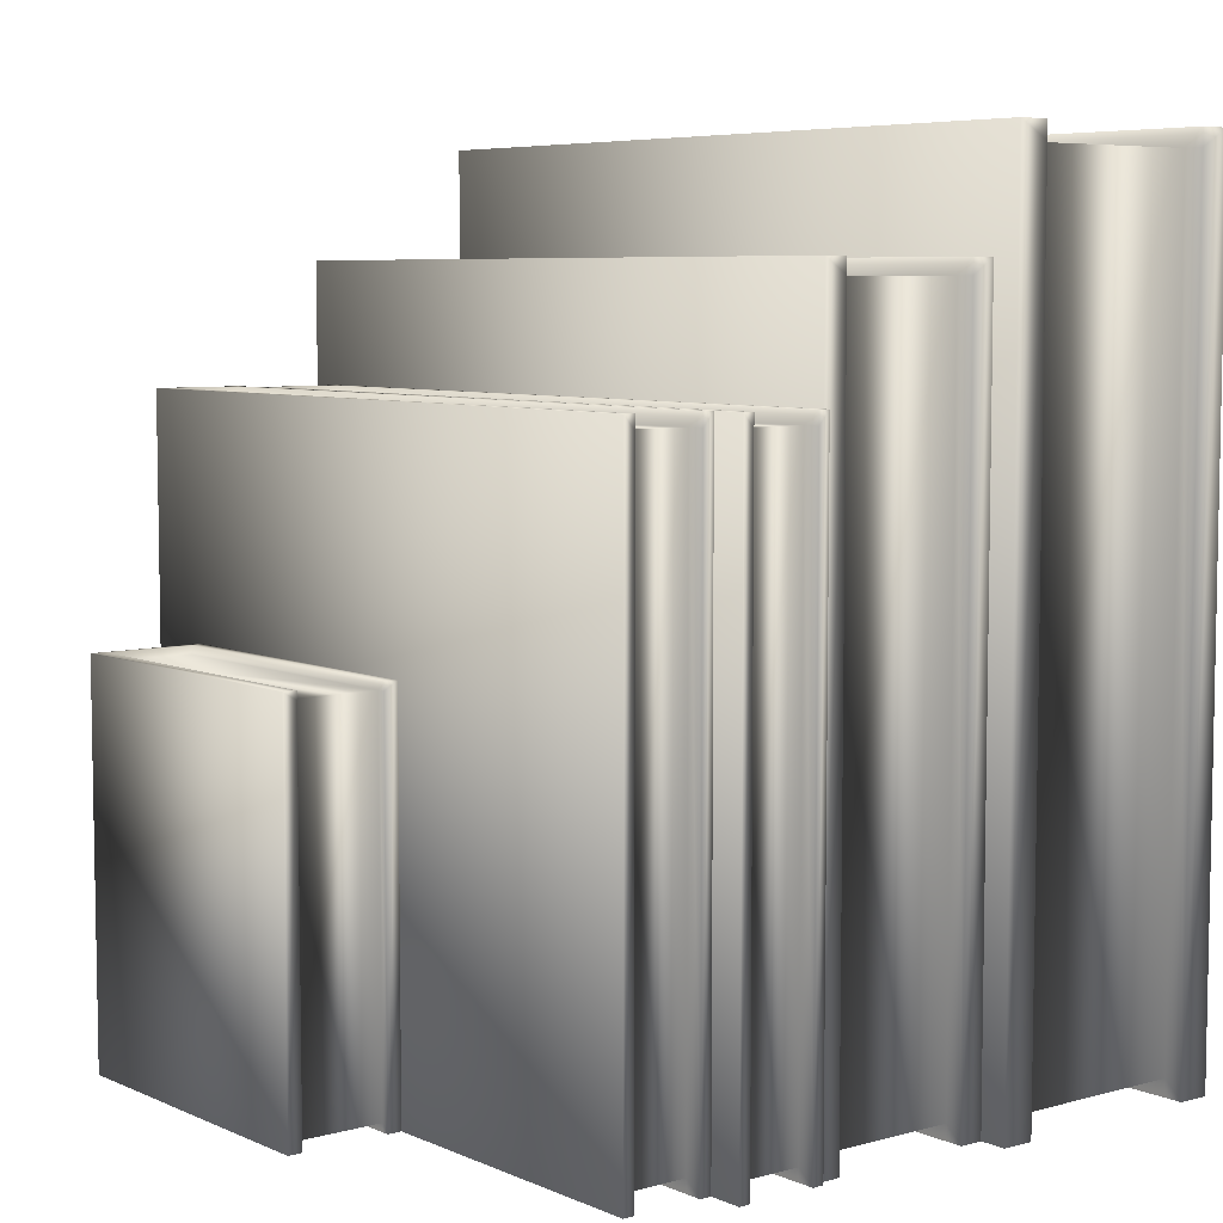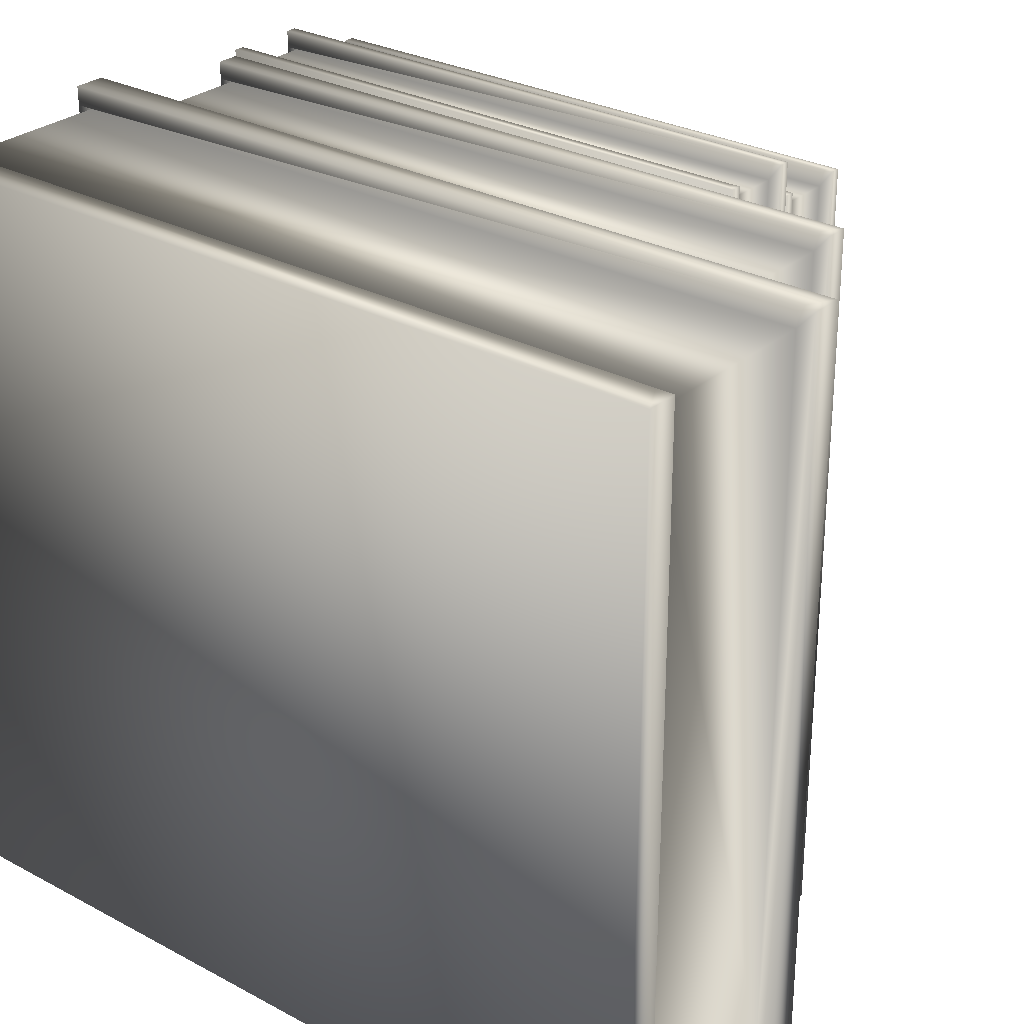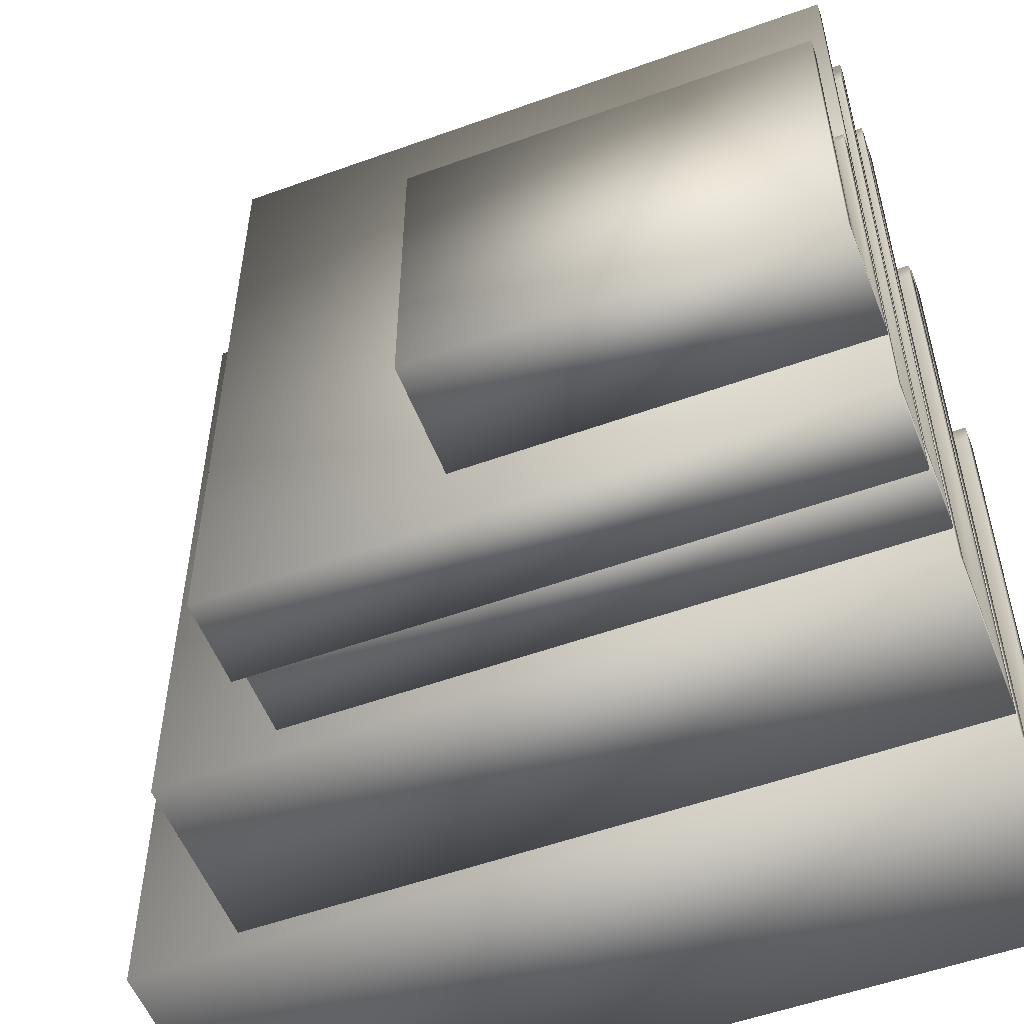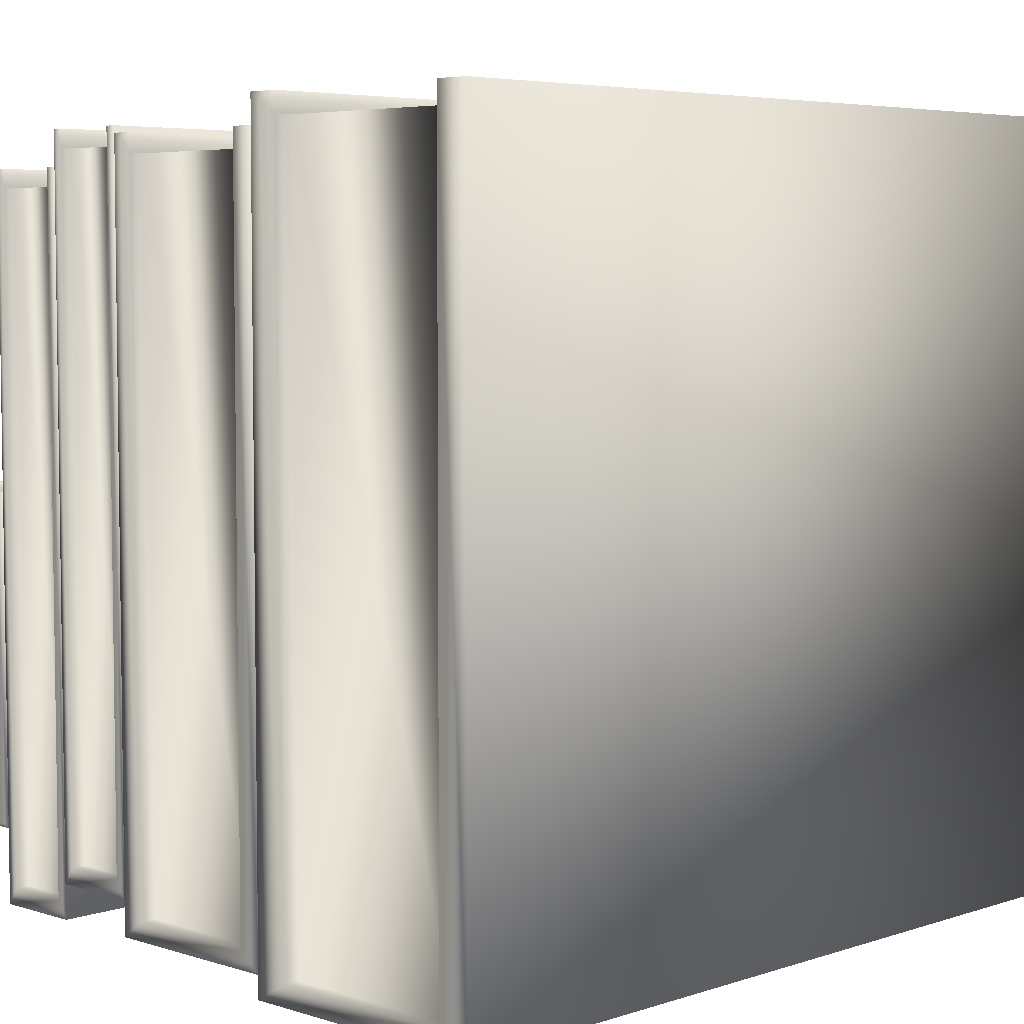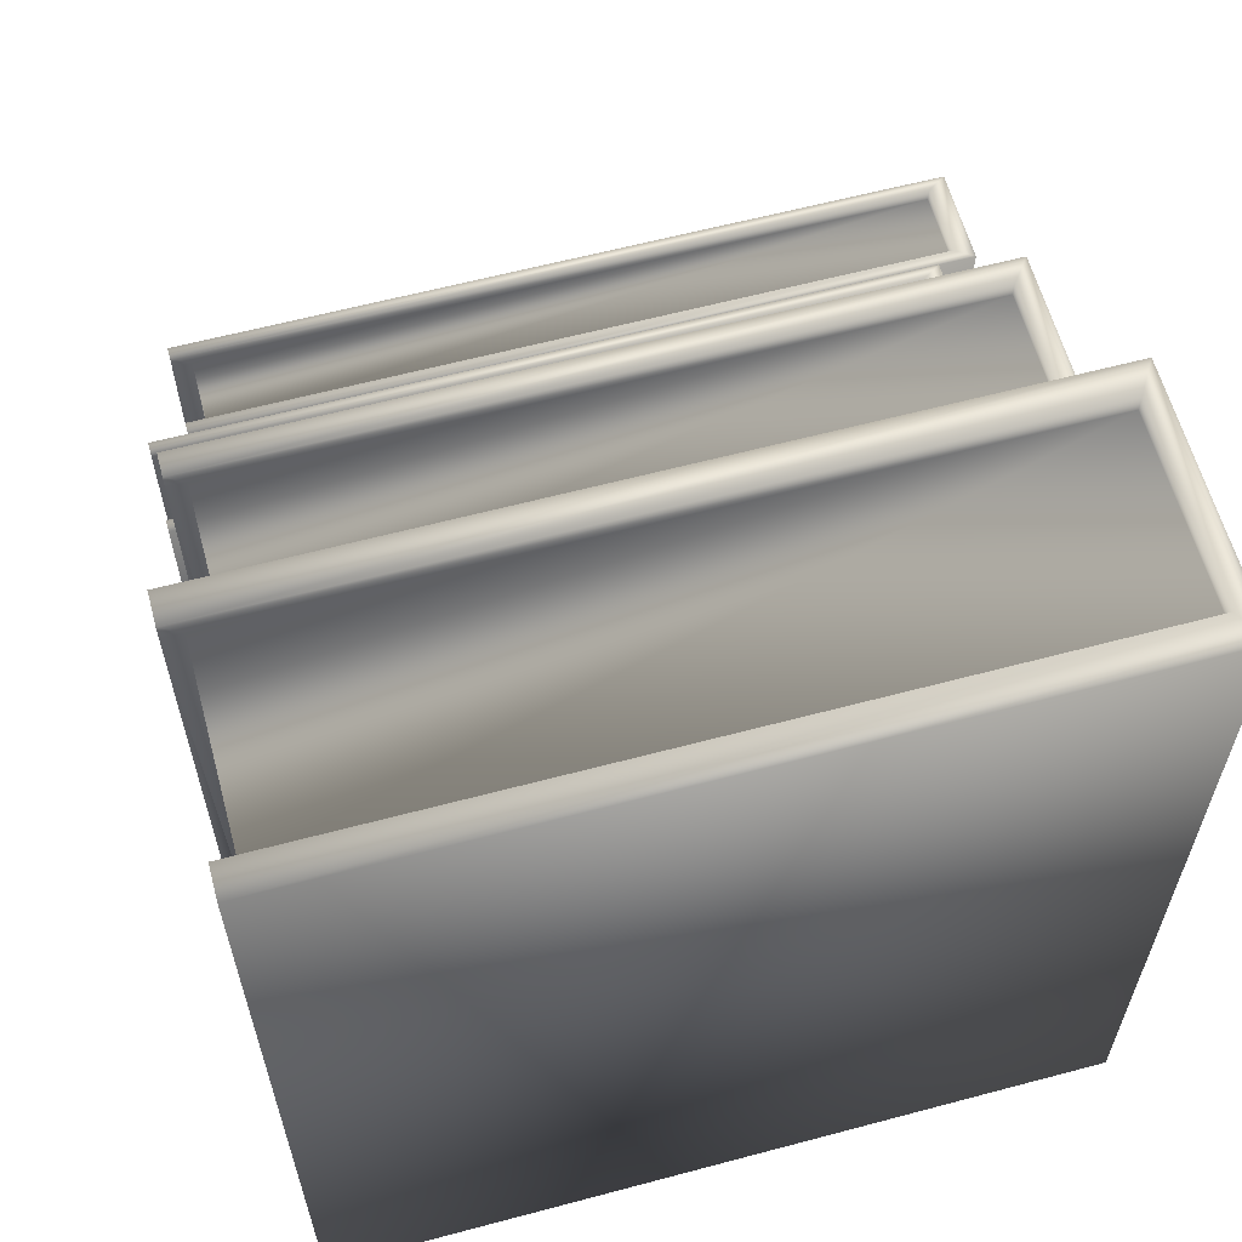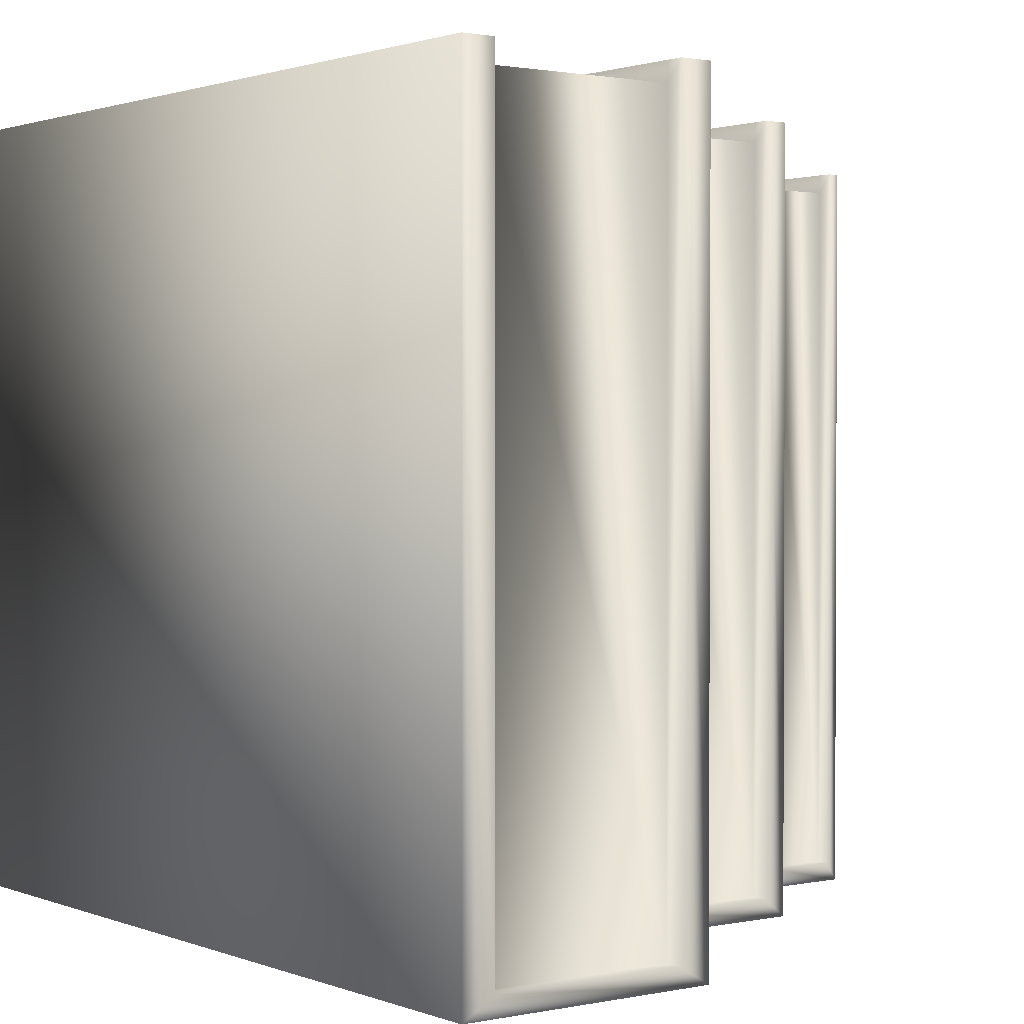
<metadata>
{"format":"obj","ext":"obj","renderer":"f3d","projection":"perspective","resolution":1024,"background":"white","views":[{"elev":6.4,"azim":141.4,"up":"+Z"},{"elev":28.5,"azim":-51.2,"up":"+Y"},{"elev":-54.1,"azim":111.0,"up":"+Y"},{"elev":5.2,"azim":-135.6,"up":"+Y"},{"elev":61.1,"azim":-105.2,"up":"+Z"},{"elev":1.5,"azim":-36.8,"up":"+Y"}]}
</metadata>
<code>
v 0.08373 0.007239 0.3123
v 0.01196 0.2823 0.3123
v 0.01196 0.007239 0.3123
v 0.08373 0.2823 0.3123
v 0.08373 0.2896 0.3123
v 0.0957 0.2896 0
v 0.08373 0.2896 0
v 0.09569 0.2896 0.319
v 0.08373 0.2896 0.319
v 0.01196 0.2823 0
v 0.01196 0.007239 0.006645
v 0.01196 0.007239 0
v 0.01196 0.2823 0.006645
v 0 0.2896 0.319
v 0.01196 0.2896 0
v 0 0.2896 0
v 0.01196 0.2896 0.3123
v 0.01196 0.2896 0.319
v 0.08373 0.2823 0.006645
v 0.08373 0.2823 0
v 0.01196 0.007239 0.319
v 0.08373 0.007239 0.319
v 0.08373 0.007239 0
v 0 0 0
v 0.0957 0 0
v 0.08373 0.007239 0.006645
v 0 0 0.319
v 0.09569 0 0.319
v 0.1568 0.01505 0.2716
v 0.1044 0.2725 0.2716
v 0.1044 0.01505 0.2716
v 0.1568 0.2725 0.2716
v 0.1568 0.2793 0.2716
v 0.1655 0.2793 0
v 0.1568 0.2793 0
v 0.1655 0.2793 0.2774
v 0.1568 0.2793 0.2774
v 0.1044 0.2725 0
v 0.1044 0.01505 0.005779
v 0.1044 0.01505 0
v 0.1044 0.2725 0.005779
v 0.0957 0.2793 0.2774
v 0.1044 0.2793 0
v 0.0957 0.2793 0
v 0.1044 0.2793 0.2716
v 0.1044 0.2793 0.2774
v 0.1568 0.2725 0.005779
v 0.1568 0.2725 0
v 0.1044 0.01505 0.2774
v 0.1568 0.01505 0.2774
v 0.1568 0.01505 0
v 0.0957 0.008273 0
v 0.1655 0.008273 0
v 0.1568 0.01505 0.005779
v 0.0957 0.008273 0.2774
v 0.1655 0.008273 0.2774
v 0.1949 0.02767 0.2279
v 0.1697 0.2752 0.2279
v 0.1697 0.02767 0.2279
v 0.1949 0.2752 0.2279
v 0.1949 0.2818 0.2279
v 0.199 0.2818 0
v 0.1949 0.2818 0
v 0.199 0.2818 0.2328
v 0.1949 0.2818 0.2328
v 0.1697 0.2752 0
v 0.1697 0.02767 0.00485
v 0.1697 0.02767 0
v 0.1697 0.2752 0.00485
v 0.1655 0.2818 0.2328
v 0.1697 0.2818 0
v 0.1655 0.2818 0
v 0.1697 0.2818 0.2279
v 0.1697 0.2818 0.2328
v 0.1949 0.2752 0.00485
v 0.1949 0.2752 0
v 0.1697 0.02767 0.2328
v 0.1949 0.02767 0.2328
v 0.1949 0.02767 0
v 0.1655 0.02116 0
v 0.199 0.02116 0
v 0.1949 0.02767 0.00485
v 0.1655 0.02116 0.2328
v 0.199 0.02116 0.2328
v 0.2699 0.03897 0.1424
v 0.2379 0.1531 0.1424
v 0.2379 0.03897 0.1424
v 0.2699 0.1531 0.1424
v 0.2699 0.1561 0.1424
v 0.2753 0.1561 0
v 0.2699 0.1561 0
v 0.2753 0.1561 0.1454
v 0.2699 0.1561 0.1454
v 0.2379 0.1531 0
v 0.2379 0.03897 0.003029
v 0.2379 0.03897 0
v 0.2379 0.1531 0.003029
v 0.2325 0.1561 0.1454
v 0.2379 0.1561 0
v 0.2325 0.1561 0
v 0.2379 0.1561 0.1424
v 0.2379 0.1561 0.1454
v 0.2699 0.1531 0.003029
v 0.2699 0.1531 0
v 0.2379 0.03897 0.1454
v 0.2699 0.03897 0.1454
v 0.2699 0.03897 0
v 0.2325 0.03597 0
v 0.2753 0.03597 0
v 0.2699 0.03897 0.003029
v 0.2325 0.03597 0.1454
v 0.2753 0.03597 0.1454
v 0.2283 0.01497 0.2279
v 0.2032 0.2625 0.2279
v 0.2032 0.01497 0.2279
v 0.2283 0.2625 0.2279
v 0.2283 0.2691 0.2279
v 0.2325 0.2691 0
v 0.2283 0.2691 0
v 0.2325 0.2691 0.2328
v 0.2283 0.2691 0.2328
v 0.2032 0.2625 0
v 0.2032 0.01497 0.00485
v 0.2032 0.01497 0
v 0.2032 0.2625 0.00485
v 0.199 0.2691 0.2328
v 0.2032 0.2691 0
v 0.199 0.2691 0
v 0.2032 0.2691 0.2279
v 0.2032 0.2691 0.2328
v 0.2283 0.2625 0.00485
v 0.2283 0.2625 0
v 0.2032 0.01497 0.2328
v 0.2283 0.01497 0.2328
v 0.2283 0.01497 0
v 0.199 0.008458 0
v 0.2325 0.008458 0
v 0.2283 0.01497 0.00485
v 0.199 0.008458 0.2328
v 0.2325 0.008458 0.2328
f 1 2 3
f 2 1 4
f 5 6 7
f 6 5 8
f 8 5 9
f 10 11 12
f 11 10 13
f 14 15 16
f 15 14 17
f 17 14 18
f 5 19 4
f 19 5 20
f 20 5 7
f 15 13 10
f 13 15 2
f 2 15 17
f 2 19 13
f 19 2 4
f 21 1 3
f 1 21 22
f 9 1 22
f 1 9 4
f 4 9 5
f 6 20 7
f 20 6 23
f 15 24 16
f 24 15 12
f 24 12 25
f 25 12 23
f 25 23 6
f 19 23 26
f 23 19 20
f 11 23 12
f 23 11 26
f 14 24 27
f 24 14 16
f 25 27 24
f 27 25 28
f 19 11 13
f 11 19 26
f 6 28 25
f 28 6 8
f 2 21 3
f 21 2 18
f 18 2 17
f 27 21 14
f 21 27 28
f 21 28 22
f 22 28 9
f 9 28 8
f 18 14 21
f 29 30 31
f 30 29 32
f 33 34 35
f 34 33 36
f 36 33 37
f 38 39 40
f 39 38 41
f 42 43 44
f 43 42 45
f 45 42 46
f 33 47 32
f 47 33 48
f 48 33 35
f 43 41 38
f 41 43 30
f 30 43 45
f 30 47 41
f 47 30 32
f 49 29 31
f 29 49 50
f 37 29 50
f 29 37 32
f 32 37 33
f 34 48 35
f 48 34 51
f 43 52 44
f 52 43 40
f 52 40 53
f 53 40 51
f 53 51 34
f 47 51 54
f 51 47 48
f 39 51 40
f 51 39 54
f 42 52 55
f 52 42 44
f 53 55 52
f 55 53 56
f 47 39 41
f 39 47 54
f 34 56 53
f 56 34 36
f 30 49 31
f 49 30 46
f 46 30 45
f 55 49 42
f 49 55 56
f 49 56 50
f 50 56 37
f 37 56 36
f 46 42 49
f 57 58 59
f 58 57 60
f 61 62 63
f 62 61 64
f 64 61 65
f 66 67 68
f 67 66 69
f 70 71 72
f 71 70 73
f 73 70 74
f 61 75 60
f 75 61 76
f 76 61 63
f 71 69 66
f 69 71 58
f 58 71 73
f 58 75 69
f 75 58 60
f 77 57 59
f 57 77 78
f 65 57 78
f 57 65 60
f 60 65 61
f 62 76 63
f 76 62 79
f 71 80 72
f 80 71 68
f 80 68 81
f 81 68 79
f 81 79 62
f 75 79 82
f 79 75 76
f 67 79 68
f 79 67 82
f 70 80 83
f 80 70 72
f 81 83 80
f 83 81 84
f 75 67 69
f 67 75 82
f 62 84 81
f 84 62 64
f 58 77 59
f 77 58 74
f 74 58 73
f 83 77 70
f 77 83 84
f 77 84 78
f 78 84 65
f 65 84 64
f 74 70 77
f 85 86 87
f 86 85 88
f 89 90 91
f 90 89 92
f 92 89 93
f 94 95 96
f 95 94 97
f 98 99 100
f 99 98 101
f 101 98 102
f 89 103 88
f 103 89 104
f 104 89 91
f 99 97 94
f 97 99 86
f 86 99 101
f 86 103 97
f 103 86 88
f 105 85 87
f 85 105 106
f 93 85 106
f 85 93 88
f 88 93 89
f 90 104 91
f 104 90 107
f 99 108 100
f 108 99 96
f 108 96 109
f 109 96 107
f 109 107 90
f 103 107 110
f 107 103 104
f 95 107 96
f 107 95 110
f 98 108 111
f 108 98 100
f 109 111 108
f 111 109 112
f 103 95 97
f 95 103 110
f 90 112 109
f 112 90 92
f 86 105 87
f 105 86 102
f 102 86 101
f 111 105 98
f 105 111 112
f 105 112 106
f 106 112 93
f 93 112 92
f 102 98 105
f 113 114 115
f 114 113 116
f 117 118 119
f 118 117 120
f 120 117 121
f 122 123 124
f 123 122 125
f 126 127 128
f 127 126 129
f 129 126 130
f 117 131 116
f 131 117 132
f 132 117 119
f 127 125 122
f 125 127 114
f 114 127 129
f 114 131 125
f 131 114 116
f 133 113 115
f 113 133 134
f 121 113 134
f 113 121 116
f 116 121 117
f 118 132 119
f 132 118 135
f 127 136 128
f 136 127 124
f 136 124 137
f 137 124 135
f 137 135 118
f 131 135 138
f 135 131 132
f 123 135 124
f 135 123 138
f 126 136 139
f 136 126 128
f 137 139 136
f 139 137 140
f 131 123 125
f 123 131 138
f 118 140 137
f 140 118 120
f 114 133 115
f 133 114 130
f 130 114 129
f 139 133 126
f 133 139 140
f 133 140 134
f 134 140 121
f 121 140 120
f 130 126 133

</code>
